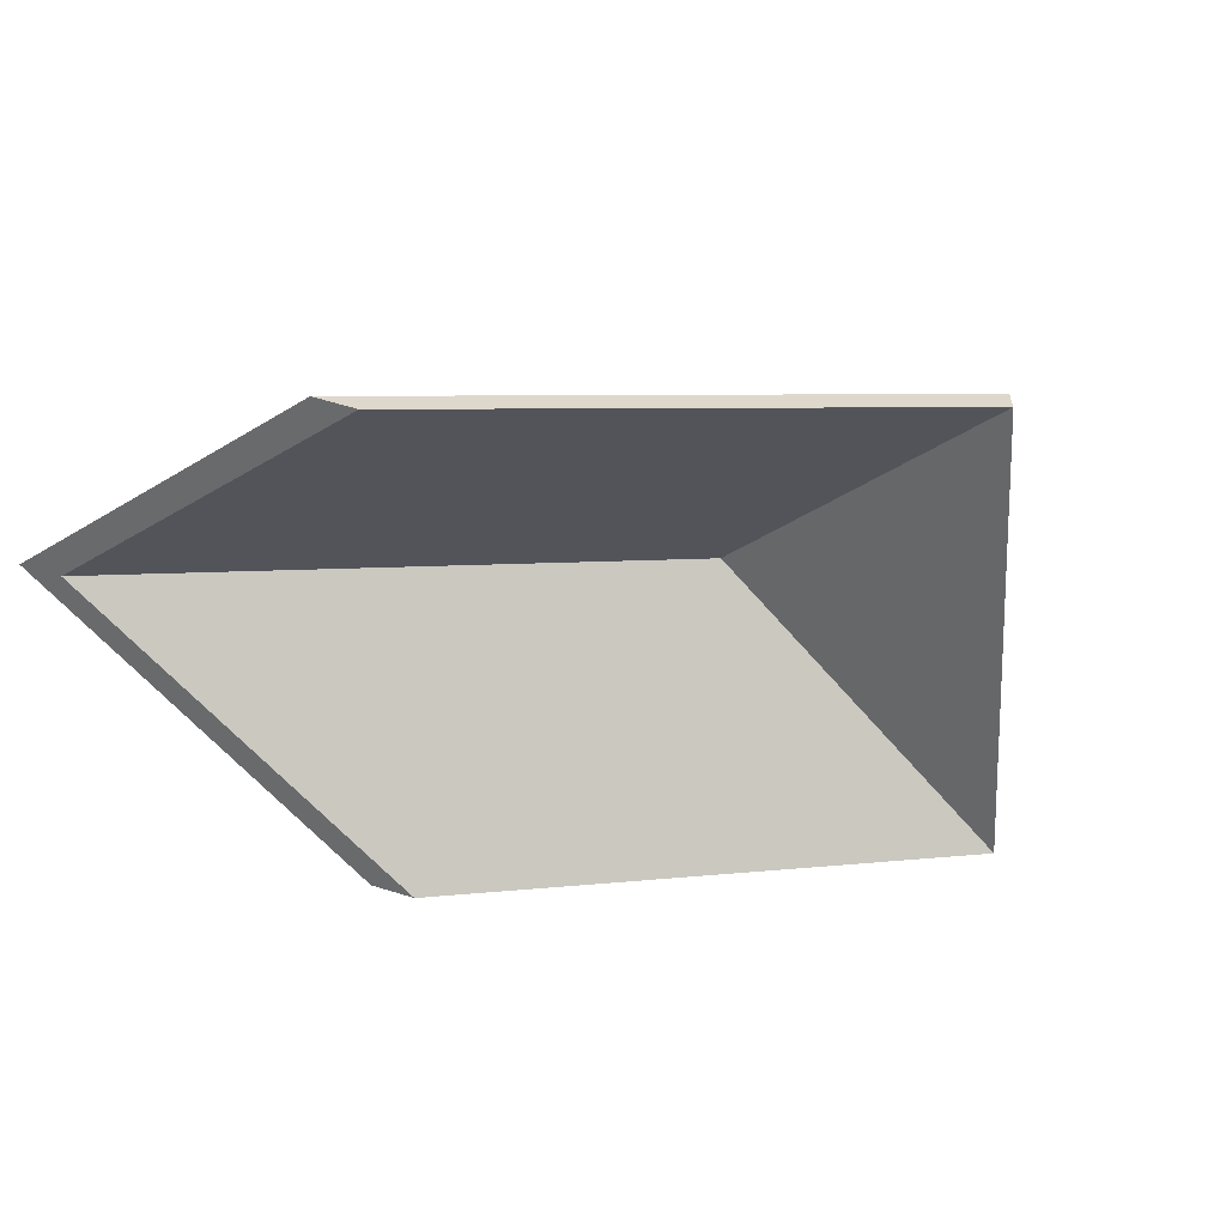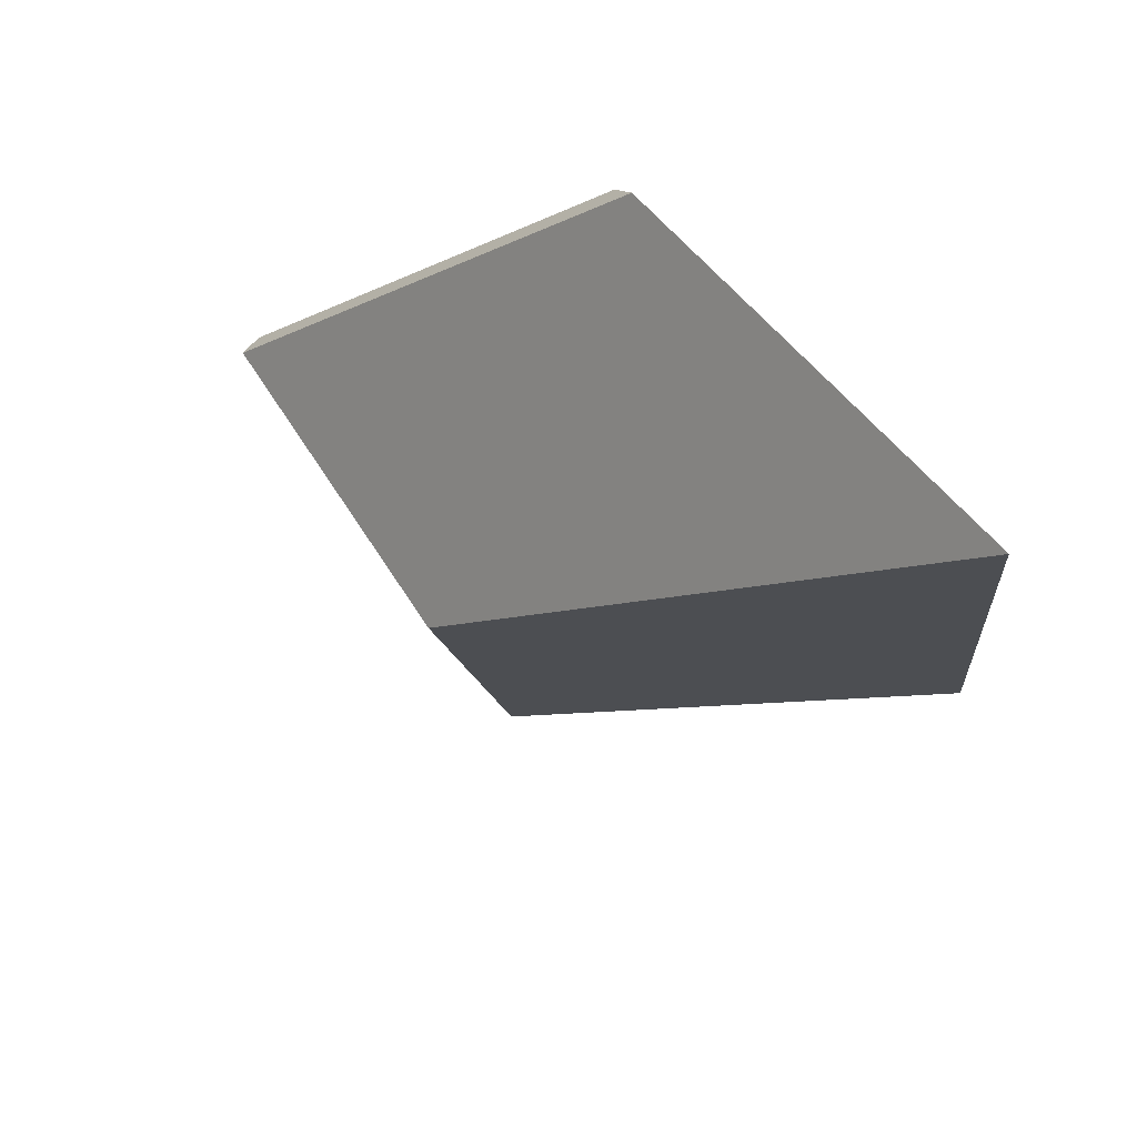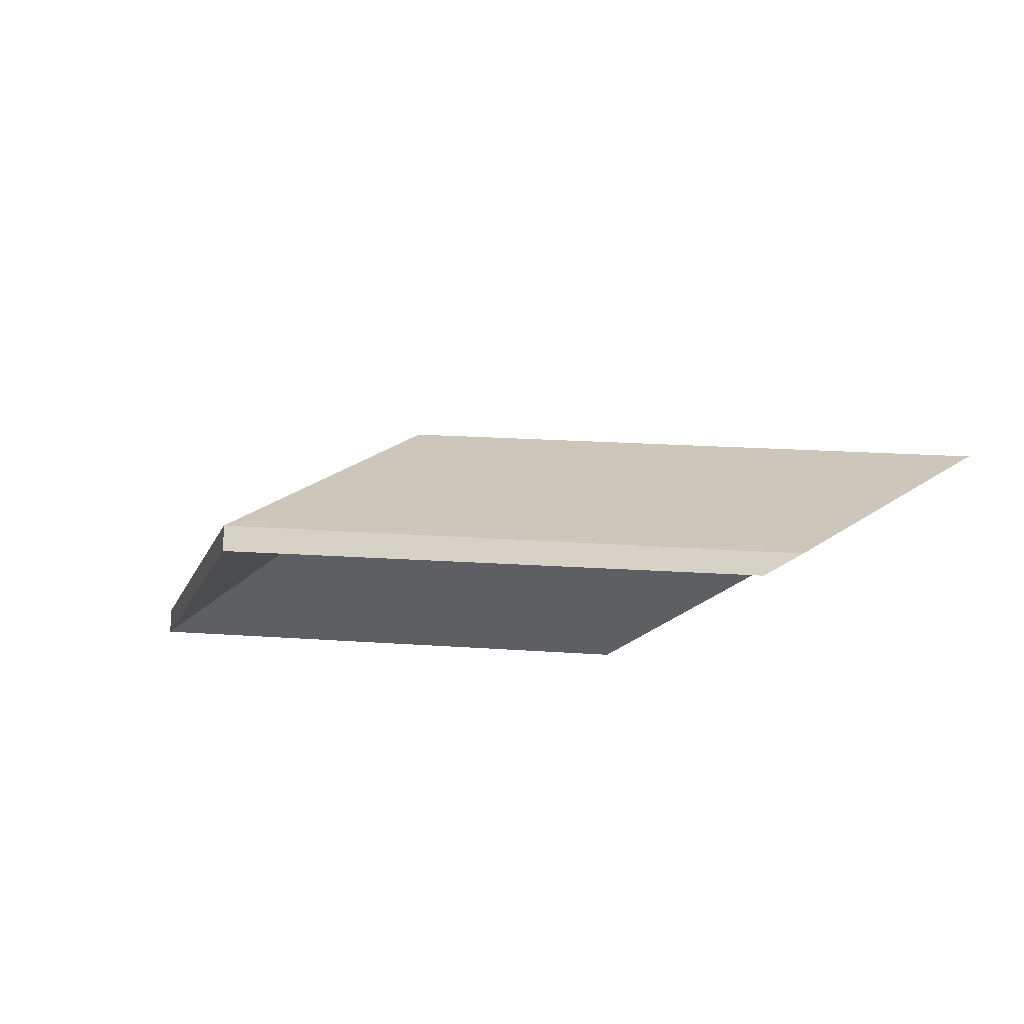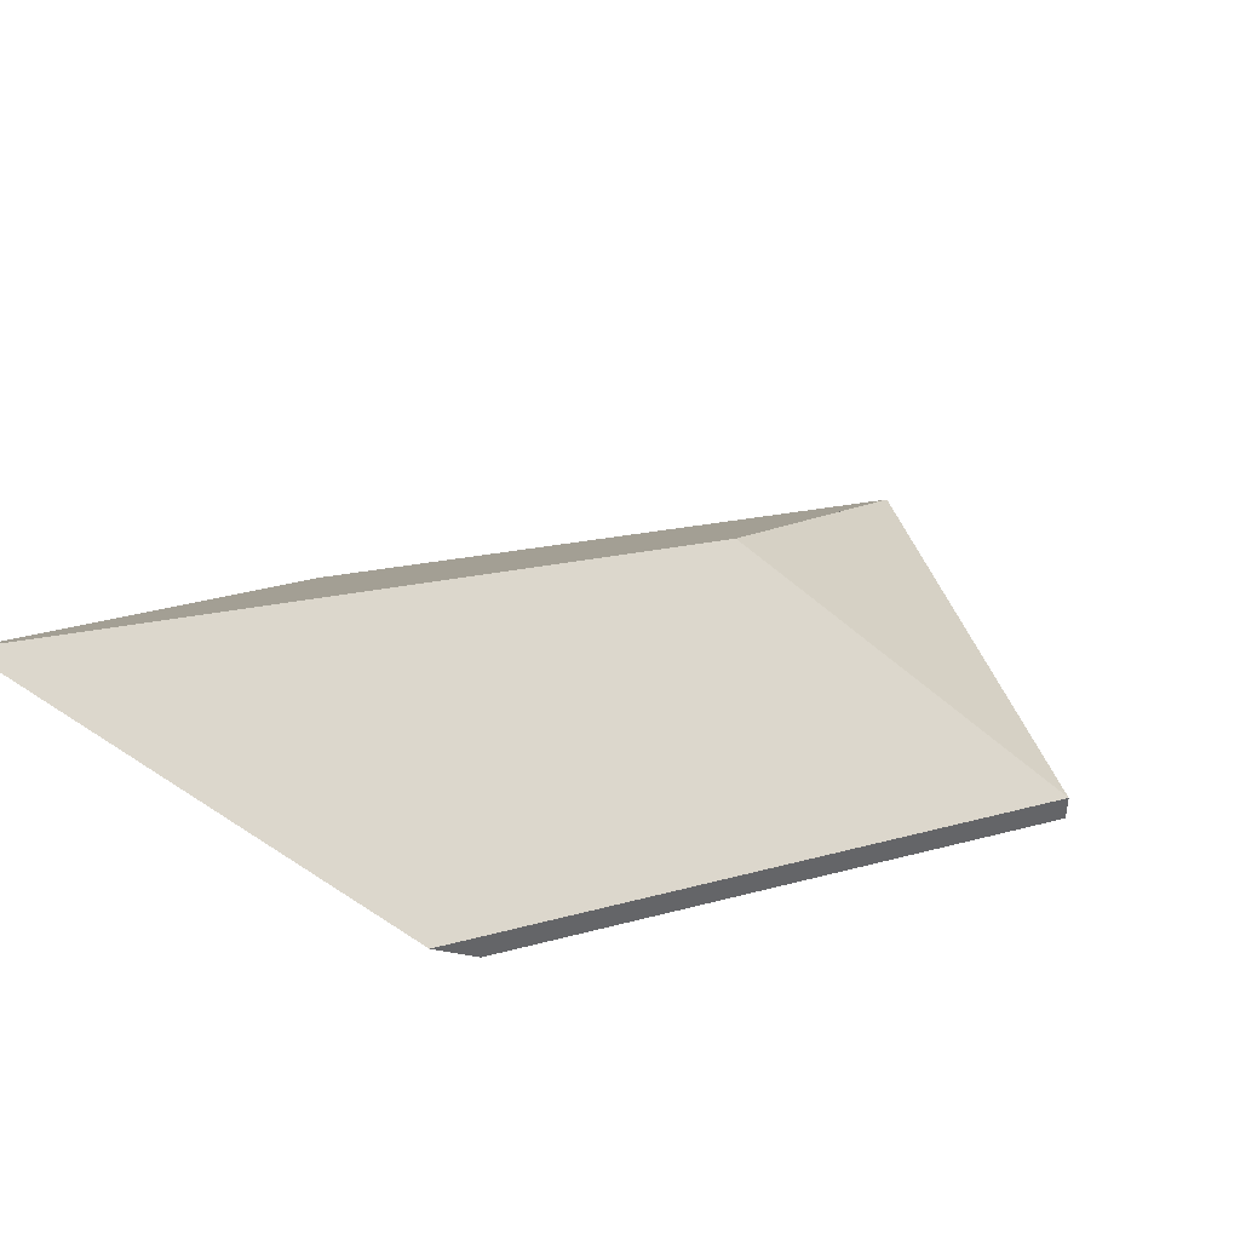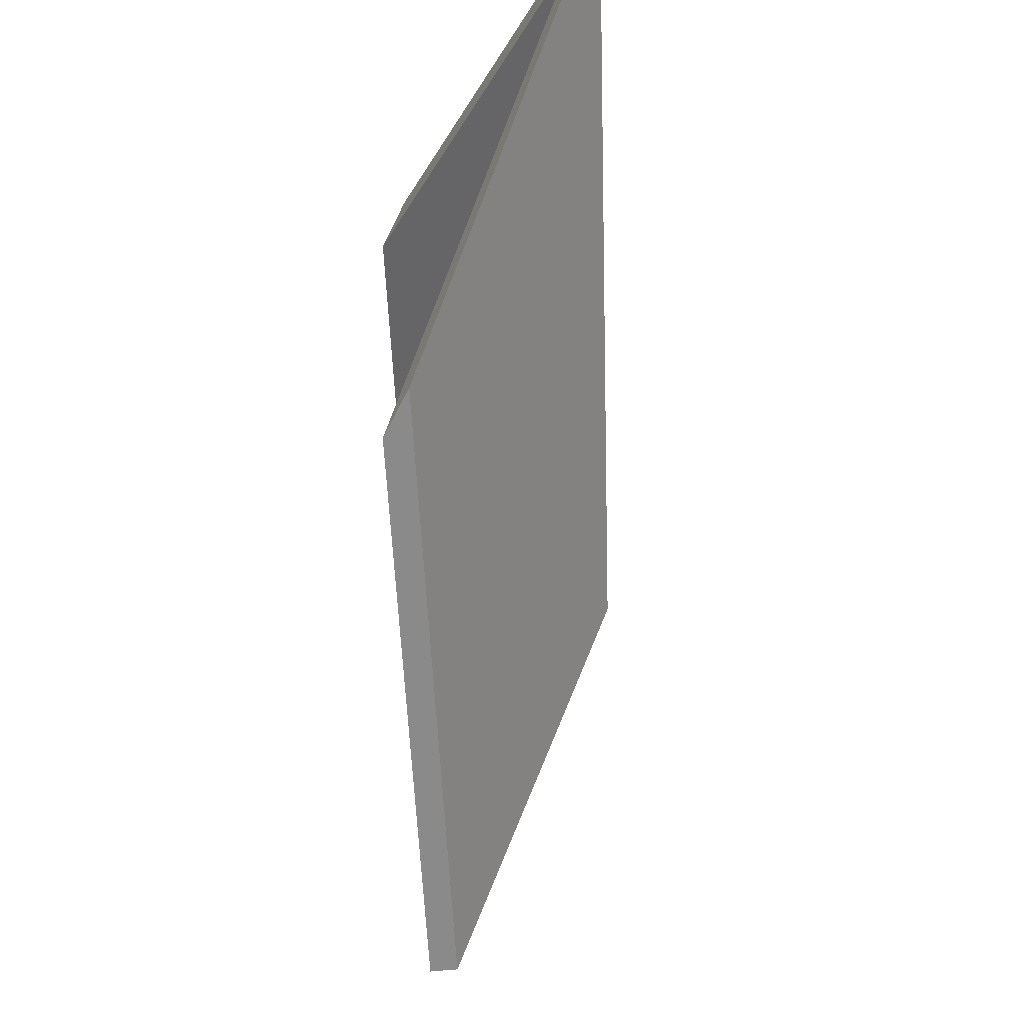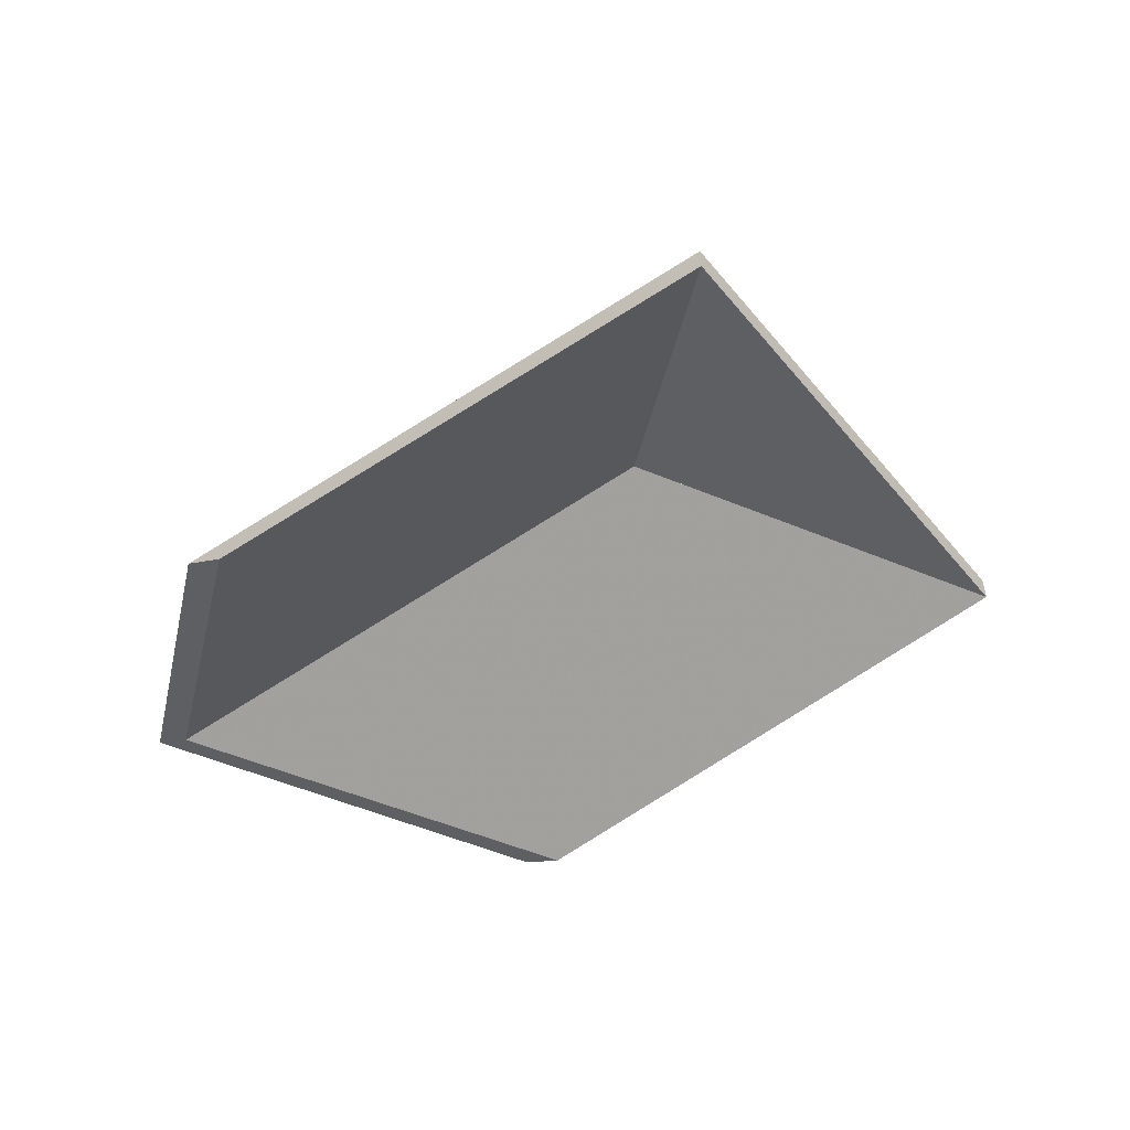
<metadata>
{"format":"obj","ext":"obj","renderer":"f3d","projection":"perspective","resolution":1024,"background":"white","views":[{"elev":-58.7,"azim":43.3,"up":"+Y"},{"elev":48.9,"azim":-146.8,"up":"+Z"},{"elev":-13.3,"azim":-154.8,"up":"+Y"},{"elev":39.4,"azim":25.0,"up":"+Y"},{"elev":73.7,"azim":85.6,"up":"+Z"},{"elev":-51.8,"azim":78.8,"up":"+Y"}]}
</metadata>
<code>
v 5.319 -0.03496 -0.6024
v 5.316 -0.01953 -0.5722
v 5.347 -0.03496 -0.5705
v 5.319 -0.03496 -0.6024
v 5.347 -0.03496 -0.5705
v 5.347 -0.03724 -0.5705
v 5.319 -0.03724 -0.6024
v 5.316 -0.01953 -0.5722
v 5.319 -0.03496 -0.6024
v 5.319 -0.03724 -0.6024
v 5.316 -0.02181 -0.5722
v 5.347 -0.03496 -0.5705
v 5.316 -0.01953 -0.5722
v 5.316 -0.02181 -0.5722
v 5.347 -0.03724 -0.5705
v 5.347 -0.03724 -0.5705
v 5.316 -0.02181 -0.5722
v 5.319 -0.03724 -0.6024
v 5.272 -0.01995 -0.535
v 5.269 -0.01754 -0.5323
v 5.316 -0.01953 -0.5722
v 5.316 -0.02181 -0.5722
v 5.269 -0.01754 -0.5323
v 5.307 -0.03496 -0.534
v 5.347 -0.03496 -0.5705
v 5.316 -0.01953 -0.5722
v 5.316 -0.02181 -0.5722
v 5.316 -0.01953 -0.5722
v 5.347 -0.03496 -0.5705
v 5.347 -0.03724 -0.5705
v 5.31 -0.03724 -0.5367
v 5.272 -0.01995 -0.535
v 5.316 -0.02181 -0.5722
v 5.347 -0.03724 -0.5705
v 5.307 -0.03496 -0.534
v 5.31 -0.03724 -0.5367
v 5.347 -0.03724 -0.5705
v 5.347 -0.03496 -0.5705
v 5.277 -0.03496 -0.5697
v 5.269 -0.01754 -0.5323
v 5.316 -0.01953 -0.5722
v 5.319 -0.03496 -0.6024
v 5.269 -0.01754 -0.5323
v 5.272 -0.01995 -0.535
v 5.316 -0.02181 -0.5722
v 5.316 -0.01953 -0.5722
v 5.319 -0.03724 -0.6024
v 5.319 -0.03496 -0.6024
v 5.316 -0.01953 -0.5722
v 5.316 -0.02181 -0.5722
v 5.28 -0.03724 -0.5721
v 5.277 -0.03496 -0.5697
v 5.319 -0.03496 -0.6024
v 5.319 -0.03724 -0.6024
v 5.272 -0.01995 -0.535
v 5.28 -0.03724 -0.5721
v 5.319 -0.03724 -0.6024
v 5.316 -0.02181 -0.5722
f 1 2 3
f 4 5 6
f 4 6 7
f 8 9 10
f 8 10 11
f 12 13 14
f 12 14 15
f 16 17 18
f 19 20 21
f 19 21 22
f 23 24 25
f 23 25 26
f 27 28 29
f 27 29 30
f 31 32 33
f 31 33 34
f 19 31 24
f 19 24 20
f 35 36 37
f 35 37 38
f 39 40 41
f 39 41 42
f 43 44 45
f 43 45 46
f 47 48 49
f 47 49 50
f 51 52 53
f 51 53 54
f 39 51 44
f 39 44 40
f 55 56 57
f 55 57 58

</code>
